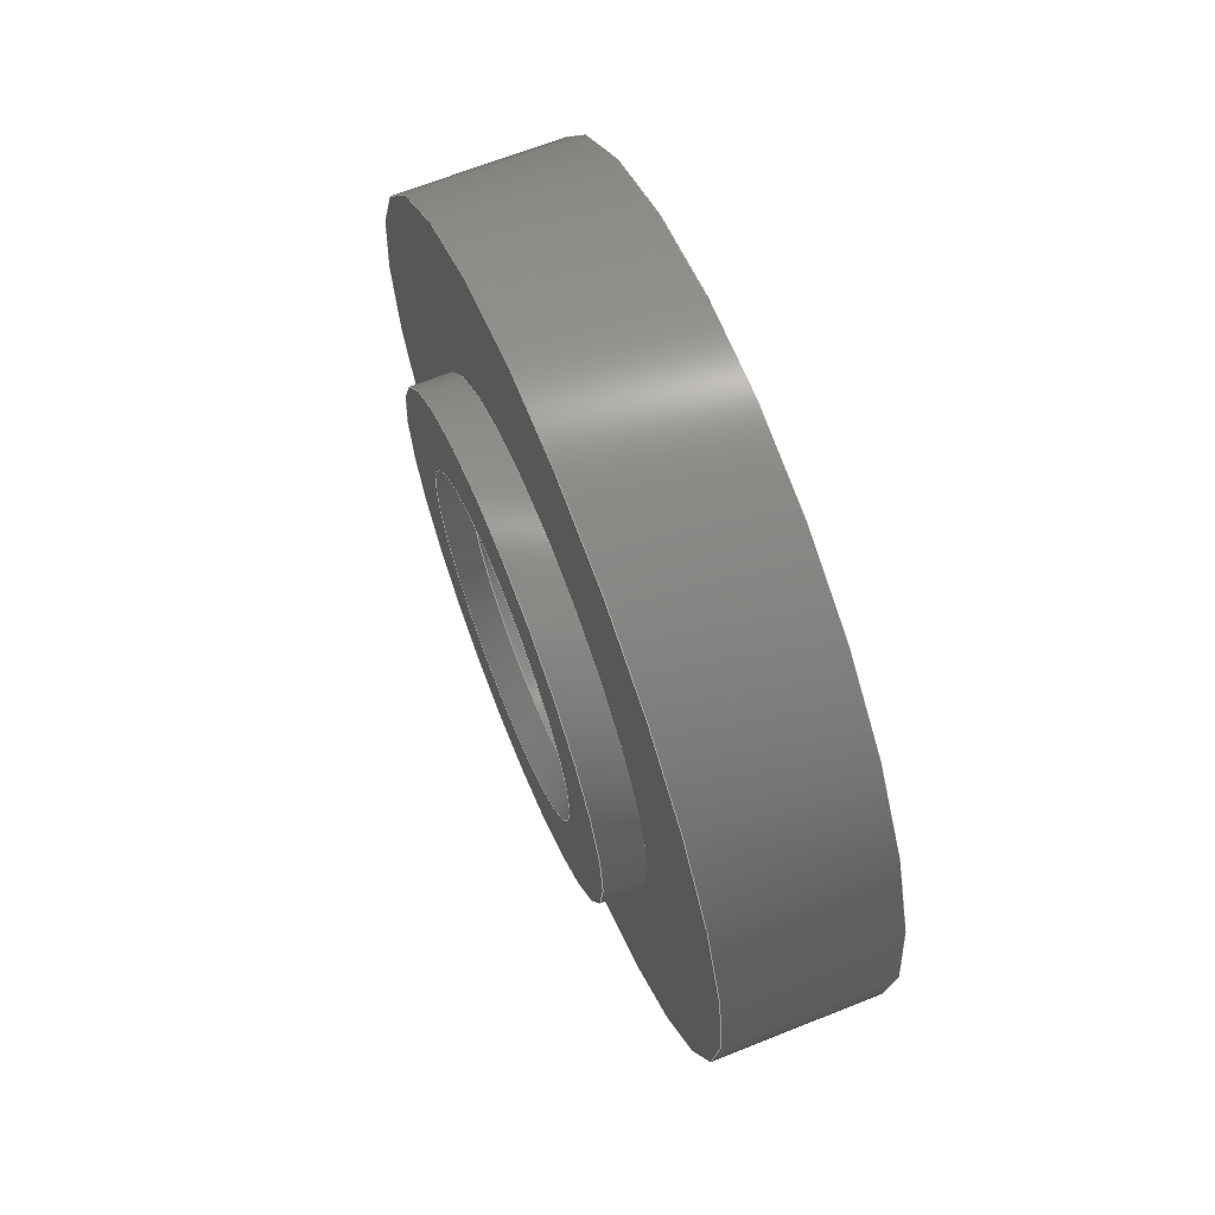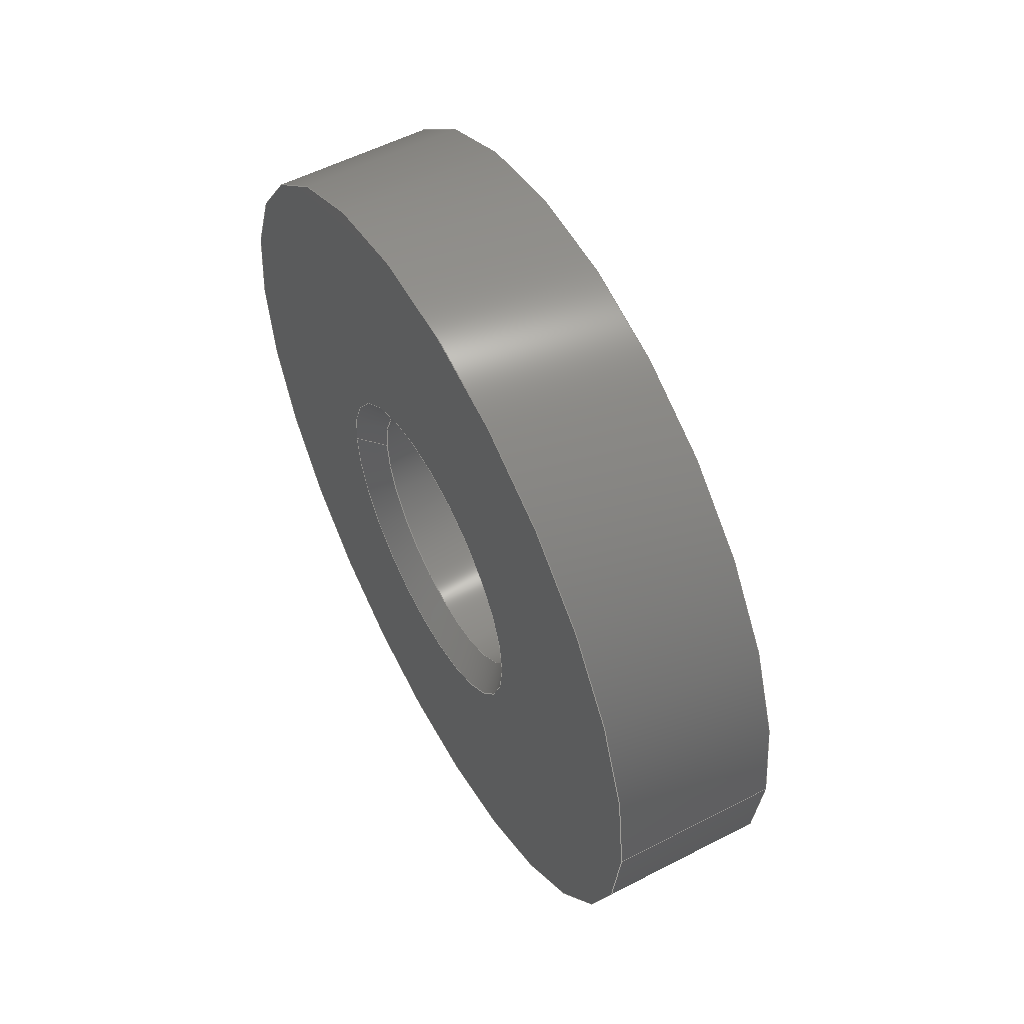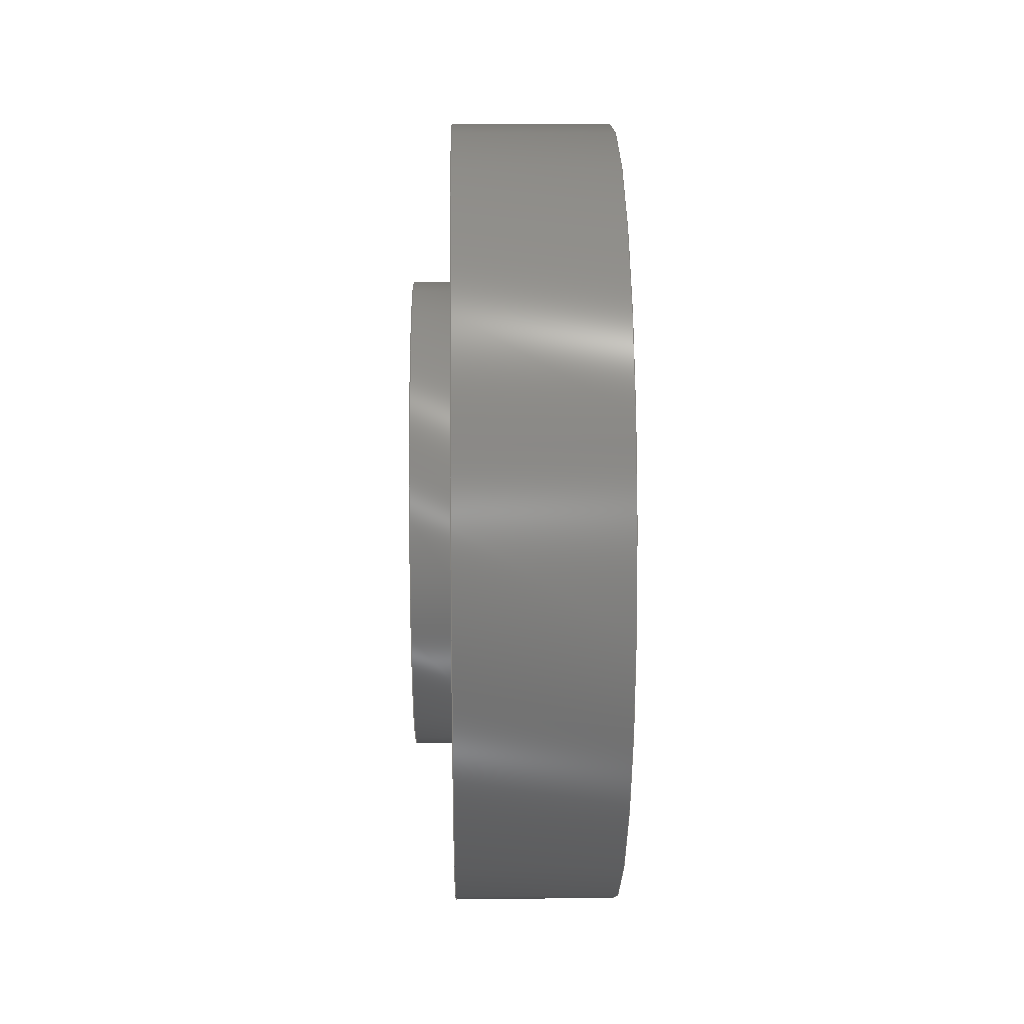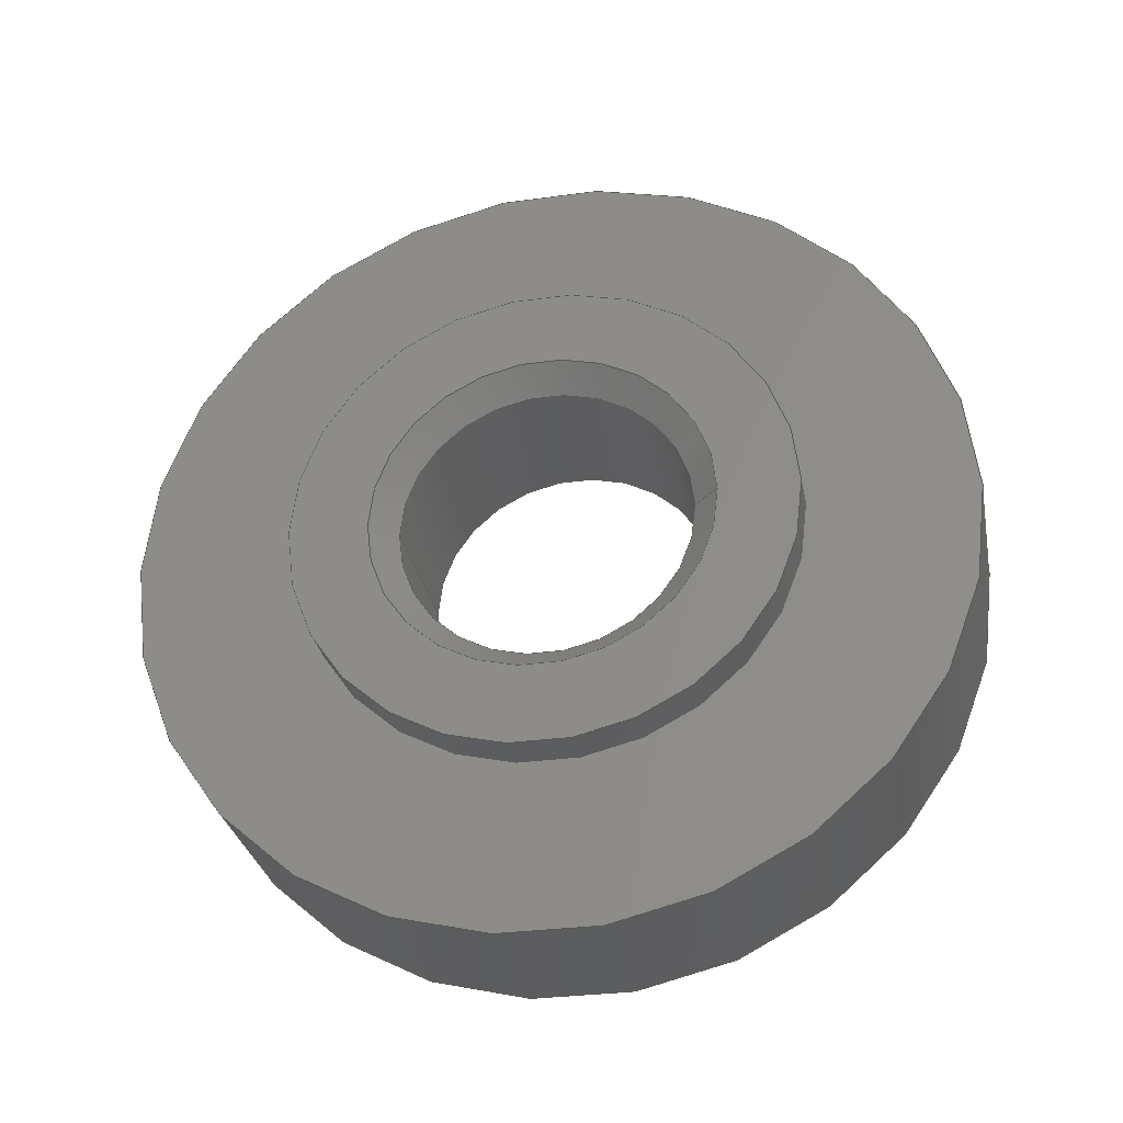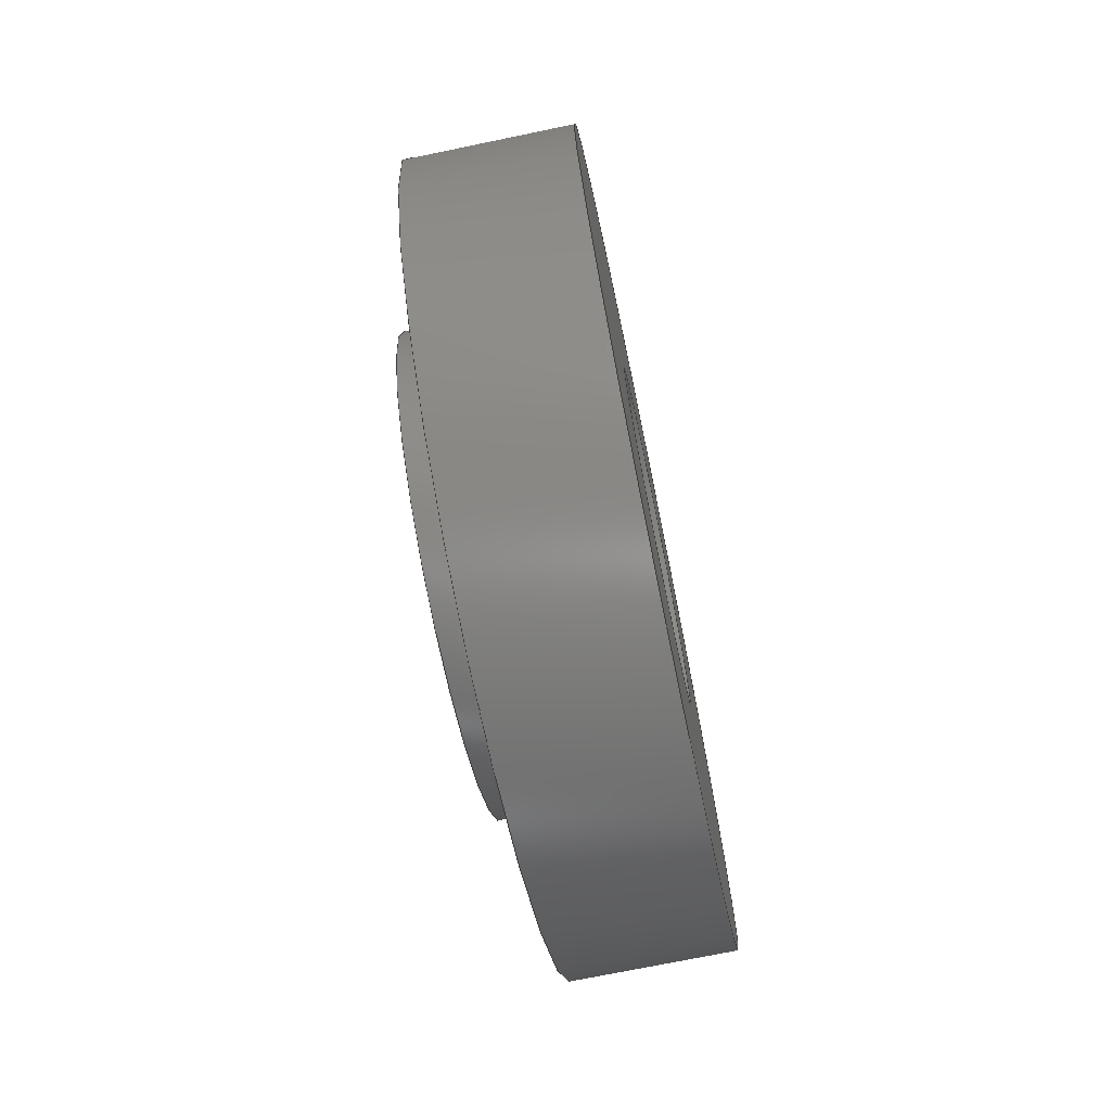
<metadata>
{"format":"step","ext":"stp","renderer":"f3d","projection":"perspective","resolution":1024,"background":"white","views":[{"elev":66.5,"azim":158.2,"up":"+Z"},{"elev":55.4,"azim":-28.5,"up":"+Z"},{"elev":15.7,"azim":178.9,"up":"+Z"},{"elev":-30.7,"azim":101.1,"up":"+Z"},{"elev":-72.2,"azim":-168.3,"up":"+Z"}]}
</metadata>
<code>
ISO-10303-21;
DATA;
#1=MECHANICAL_DESIGN_GEOMETRIC_PRESENTATION_REPRESENTATION('',(#4),#240);
#2=SHAPE_REPRESENTATION_RELATIONSHIP('SRR','None',#247,#3);
#3=ADVANCED_BREP_SHAPE_REPRESENTATION('',(#5),#239);
#4=STYLED_ITEM('',(#256),#5);
#5=MANIFOLD_SOLID_BREP('\X2\inf\X0\ \X2\04420435043B043E\X0\1',
#119);
#6=FACE_BOUND('',#26,.T.);
#7=FACE_BOUND('',#29,.T.);
#8=FACE_BOUND('',#31,.T.);
#9=PLANE('',#149);
#10=PLANE('',#153);
#11=PLANE('',#155);
#12=CYLINDRICAL_SURFACE('',#146,1.75);
#13=CYLINDRICAL_SURFACE('',#158,5);
#14=CYLINDRICAL_SURFACE('',#159,3);
#15=FACE_OUTER_BOUND('',#23,.T.);
#16=FACE_OUTER_BOUND('',#24,.T.);
#17=FACE_OUTER_BOUND('',#25,.T.);
#18=FACE_OUTER_BOUND('',#27,.T.);
#19=FACE_OUTER_BOUND('',#28,.T.);
#20=FACE_OUTER_BOUND('',#30,.T.);
#21=FACE_OUTER_BOUND('',#32,.T.);
#22=FACE_OUTER_BOUND('',#33,.T.);
#23=EDGE_LOOP('',(#79,#80,#81,#82,#83));
#24=EDGE_LOOP('',(#84,#85,#86,#87,#88,#89));
#25=EDGE_LOOP('',(#90));
#26=EDGE_LOOP('',(#91));
#27=EDGE_LOOP('',(#92,#93,#94,#95,#96));
#28=EDGE_LOOP('',(#97));
#29=EDGE_LOOP('',(#98));
#30=EDGE_LOOP('',(#99));
#31=EDGE_LOOP('',(#100));
#32=EDGE_LOOP('',(#101,#102,#103,#104));
#33=EDGE_LOOP('',(#105,#106,#107,#108));
#34=LINE('',#208,#39);
#35=LINE('',#217,#40);
#36=LINE('',#223,#41);
#37=LINE('',#234,#42);
#38=LINE('',#236,#43);
#39=VECTOR('',#166,1.9);
#40=VECTOR('',#177,1.75);
#41=VECTOR('',#184,1.9);
#42=VECTOR('',#199,5);
#43=VECTOR('',#202,3);
#44=CIRCLE('',#143,2.05);
#45=CIRCLE('',#144,1.75);
#46=CIRCLE('',#145,1.75);
#47=CIRCLE('',#147,1.75);
#48=CIRCLE('',#148,1.75);
#49=CIRCLE('',#150,3);
#50=CIRCLE('',#152,2.05);
#51=CIRCLE('',#154,5);
#52=CIRCLE('',#156,5);
#53=CIRCLE('',#157,3);
#54=VERTEX_POINT('',#205);
#55=VERTEX_POINT('',#207);
#56=VERTEX_POINT('',#209);
#57=VERTEX_POINT('',#213);
#58=VERTEX_POINT('',#214);
#59=VERTEX_POINT('',#219);
#60=VERTEX_POINT('',#222);
#61=VERTEX_POINT('',#226);
#62=VERTEX_POINT('',#229);
#63=VERTEX_POINT('',#231);
#64=EDGE_CURVE('',#54,#54,#44,.T.);
#65=EDGE_CURVE('',#54,#55,#34,.T.);
#66=EDGE_CURVE('',#55,#56,#45,.T.);
#67=EDGE_CURVE('',#56,#55,#46,.T.);
#68=EDGE_CURVE('',#57,#58,#47,.T.);
#69=EDGE_CURVE('',#58,#57,#48,.T.);
#70=EDGE_CURVE('',#58,#56,#35,.T.);
#71=EDGE_CURVE('',#59,#59,#49,.T.);
#72=EDGE_CURVE('',#57,#60,#36,.T.);
#73=EDGE_CURVE('',#60,#60,#50,.T.);
#74=EDGE_CURVE('',#61,#61,#51,.T.);
#75=EDGE_CURVE('',#62,#62,#52,.T.);
#76=EDGE_CURVE('',#63,#63,#53,.T.);
#77=EDGE_CURVE('',#61,#62,#37,.T.);
#78=EDGE_CURVE('',#63,#59,#38,.T.);
#79=ORIENTED_EDGE('',*,*,#64,.T.);
#80=ORIENTED_EDGE('',*,*,#65,.T.);
#81=ORIENTED_EDGE('',*,*,#66,.T.);
#82=ORIENTED_EDGE('',*,*,#67,.T.);
#83=ORIENTED_EDGE('',*,*,#65,.F.);
#84=ORIENTED_EDGE('',*,*,#68,.F.);
#85=ORIENTED_EDGE('',*,*,#69,.F.);
#86=ORIENTED_EDGE('',*,*,#70,.T.);
#87=ORIENTED_EDGE('',*,*,#66,.F.);
#88=ORIENTED_EDGE('',*,*,#67,.F.);
#89=ORIENTED_EDGE('',*,*,#70,.F.);
#90=ORIENTED_EDGE('',*,*,#71,.F.);
#91=ORIENTED_EDGE('',*,*,#64,.F.);
#92=ORIENTED_EDGE('',*,*,#68,.T.);
#93=ORIENTED_EDGE('',*,*,#69,.T.);
#94=ORIENTED_EDGE('',*,*,#72,.T.);
#95=ORIENTED_EDGE('',*,*,#73,.T.);
#96=ORIENTED_EDGE('',*,*,#72,.F.);
#97=ORIENTED_EDGE('',*,*,#74,.T.);
#98=ORIENTED_EDGE('',*,*,#73,.F.);
#99=ORIENTED_EDGE('',*,*,#75,.F.);
#100=ORIENTED_EDGE('',*,*,#76,.T.);
#101=ORIENTED_EDGE('',*,*,#74,.F.);
#102=ORIENTED_EDGE('',*,*,#77,.T.);
#103=ORIENTED_EDGE('',*,*,#75,.T.);
#104=ORIENTED_EDGE('',*,*,#77,.F.);
#105=ORIENTED_EDGE('',*,*,#76,.F.);
#106=ORIENTED_EDGE('',*,*,#78,.T.);
#107=ORIENTED_EDGE('',*,*,#71,.T.);
#108=ORIENTED_EDGE('',*,*,#78,.F.);
#109=CONICAL_SURFACE('',#142,1.9,0.7854);
#110=CONICAL_SURFACE('',#151,1.9,0.7854);
#111=ADVANCED_FACE('',(#15),#109,.F.);
#112=ADVANCED_FACE('',(#16),#12,.F.);
#113=ADVANCED_FACE('',(#17,#6),#9,.T.);
#114=ADVANCED_FACE('',(#18),#110,.F.);
#115=ADVANCED_FACE('',(#19,#7),#10,.T.);
#116=ADVANCED_FACE('',(#20,#8),#11,.T.);
#117=ADVANCED_FACE('',(#21),#13,.T.);
#118=ADVANCED_FACE('',(#22),#14,.T.);
#119=CLOSED_SHELL('',(#111,#112,#113,#114,#115,#116,#117,#118));
#120=DERIVED_UNIT_ELEMENT(#123,1);
#121=DERIVED_UNIT_ELEMENT(#242,-3);
#122=DIMENSIONAL_EXPONENTS(0,1,0,0,0,0,0);
#123=(
CONVERSION_BASED_UNIT('gram',#125)
MASS_UNIT()
NAMED_UNIT(#122)
);
#124=(
MASS_UNIT()
NAMED_UNIT(*)
SI_UNIT(.KILO.,.GRAM.)
);
#125=MASS_MEASURE_WITH_UNIT(MASS_MEASURE(0.001),#124);
#126=DERIVED_UNIT((#120,#121));
#127=MEASURE_REPRESENTATION_ITEM('density measure',
POSITIVE_RATIO_MEASURE(1),#126);
#128=PROPERTY_DEFINITION_REPRESENTATION(#133,#130);
#129=PROPERTY_DEFINITION_REPRESENTATION(#134,#131);
#130=REPRESENTATION('material name',(#132),#239);
#131=REPRESENTATION('density',(#127),#239);
#132=DESCRIPTIVE_REPRESENTATION_ITEM('\X2\04220438043FinfB0435\X0\',
'\X2\04220438043FinfB0435\X0\');
#133=PROPERTY_DEFINITION('material property','material name',#249);
#134=PROPERTY_DEFINITION('material property','density of part',#249);
#135=DATE_TIME_ROLE('creation_date');
#136=APPLIED_DATE_AND_TIME_ASSIGNMENT(#137,#135,(#249));
#137=DATE_AND_TIME(#138,#139);
#138=CALENDAR_DATE(2024,6,12);
#139=LOCAL_TIME(0,0,0,#140);
#140=COORDINATED_UNIVERSAL_TIME_OFFSET(0,0,.BEHIND.);
#141=AXIS2_PLACEMENT_3D('',#203,#160,#161);
#142=AXIS2_PLACEMENT_3D('',#204,#162,#163);
#143=AXIS2_PLACEMENT_3D('',#206,#164,#165);
#144=AXIS2_PLACEMENT_3D('',#210,#167,#168);
#145=AXIS2_PLACEMENT_3D('',#211,#169,#170);
#146=AXIS2_PLACEMENT_3D('',#212,#171,#172);
#147=AXIS2_PLACEMENT_3D('',#215,#173,#174);
#148=AXIS2_PLACEMENT_3D('',#216,#175,#176);
#149=AXIS2_PLACEMENT_3D('',#218,#178,#179);
#150=AXIS2_PLACEMENT_3D('',#220,#180,#181);
#151=AXIS2_PLACEMENT_3D('',#221,#182,#183);
#152=AXIS2_PLACEMENT_3D('',#224,#185,#186);
#153=AXIS2_PLACEMENT_3D('',#225,#187,#188);
#154=AXIS2_PLACEMENT_3D('',#227,#189,#190);
#155=AXIS2_PLACEMENT_3D('',#228,#191,#192);
#156=AXIS2_PLACEMENT_3D('',#230,#193,#194);
#157=AXIS2_PLACEMENT_3D('',#232,#195,#196);
#158=AXIS2_PLACEMENT_3D('',#233,#197,#198);
#159=AXIS2_PLACEMENT_3D('',#235,#200,#201);
#160=DIRECTION('axis',(0,0,1));
#161=DIRECTION('refdir',(1,0,0));
#162=DIRECTION('center_axis',(1,0,0));
#163=DIRECTION('ref_axis',(0,-1,0));
#164=DIRECTION('center_axis',(1,0,0));
#165=DIRECTION('ref_axis',(0,-1,0));
#166=DIRECTION('',(-0.7071,-0.7071,-8.66e-17));
#167=DIRECTION('center_axis',(-1,0,0));
#168=DIRECTION('ref_axis',(0,-1,0));
#169=DIRECTION('center_axis',(-1,0,0));
#170=DIRECTION('ref_axis',(0,-1,0));
#171=DIRECTION('center_axis',(-1,0,0));
#172=DIRECTION('ref_axis',(0,1,0));
#173=DIRECTION('center_axis',(1,0,0));
#174=DIRECTION('ref_axis',(0,-1,0));
#175=DIRECTION('center_axis',(1,0,0));
#176=DIRECTION('ref_axis',(0,-1,0));
#177=DIRECTION('',(1,0,0));
#178=DIRECTION('center_axis',(1,0,0));
#179=DIRECTION('ref_axis',(0,0,-1));
#180=DIRECTION('center_axis',(-1,0,0));
#181=DIRECTION('ref_axis',(0,0,1));
#182=DIRECTION('center_axis',(-1,0,0));
#183=DIRECTION('ref_axis',(0,-1,0));
#184=DIRECTION('',(-0.7071,0.7071,8.66e-17));
#185=DIRECTION('center_axis',(-1,0,0));
#186=DIRECTION('ref_axis',(0,-1,0));
#187=DIRECTION('center_axis',(-1,0,0));
#188=DIRECTION('ref_axis',(0,0,1));
#189=DIRECTION('center_axis',(-1,0,0));
#190=DIRECTION('ref_axis',(0,0,1));
#191=DIRECTION('center_axis',(1,0,0));
#192=DIRECTION('ref_axis',(0,0,-1));
#193=DIRECTION('center_axis',(-1,0,0));
#194=DIRECTION('ref_axis',(0,0,1));
#195=DIRECTION('center_axis',(-1,0,0));
#196=DIRECTION('ref_axis',(0,0,1));
#197=DIRECTION('center_axis',(-1,0,0));
#198=DIRECTION('ref_axis',(0,1,0));
#199=DIRECTION('',(1,0,0));
#200=DIRECTION('center_axis',(-1,0,0));
#201=DIRECTION('ref_axis',(0,1,0));
#202=DIRECTION('',(1,0,0));
#203=CARTESIAN_POINT('',(0,0,0));
#204=CARTESIAN_POINT('Origin',(-0.15,0,0));
#205=CARTESIAN_POINT('',(0,2.05,2.511e-16));
#206=CARTESIAN_POINT('Origin',(0,0,0));
#207=CARTESIAN_POINT('',(-0.3,1.75,-2.143e-16));
#208=CARTESIAN_POINT('',(-0.15,1.9,2.327e-16));
#209=CARTESIAN_POINT('',(-0.3,-1.75,2.143e-16));
#210=CARTESIAN_POINT('Origin',(-0.3,0,0));
#211=CARTESIAN_POINT('Origin',(-0.3,0,0));
#212=CARTESIAN_POINT('Origin',(-1.25,0,0));
#213=CARTESIAN_POINT('',(-2.2,1.75,2.143e-16));
#214=CARTESIAN_POINT('',(-2.2,-1.75,2.143e-16));
#215=CARTESIAN_POINT('Origin',(-2.2,0,0));
#216=CARTESIAN_POINT('Origin',(-2.2,0,0));
#217=CARTESIAN_POINT('',(-1.25,-1.75,2.143e-16));
#218=CARTESIAN_POINT('Origin',(0,3,0));
#219=CARTESIAN_POINT('',(-3.469e-17,-3,3.674e-16));
#220=CARTESIAN_POINT('Origin',(0,0,0));
#221=CARTESIAN_POINT('Origin',(-2.35,0,0));
#222=CARTESIAN_POINT('',(-2.5,2.05,-2.511e-16));
#223=CARTESIAN_POINT('',(-2.35,1.9,2.327e-16));
#224=CARTESIAN_POINT('Origin',(-2.5,0,0));
#225=CARTESIAN_POINT('Origin',(-2.5,1.75,0));
#226=CARTESIAN_POINT('',(-2.5,-5,6.123e-16));
#227=CARTESIAN_POINT('Origin',(-2.5,0,0));
#228=CARTESIAN_POINT('Origin',(-0.5,5,0));
#229=CARTESIAN_POINT('',(-0.5,-5,6.123e-16));
#230=CARTESIAN_POINT('Origin',(-0.5,0,0));
#231=CARTESIAN_POINT('',(-0.5,-3,3.674e-16));
#232=CARTESIAN_POINT('Origin',(-0.5,0,0));
#233=CARTESIAN_POINT('Origin',(-1.5,0,0));
#234=CARTESIAN_POINT('',(-1.5,-5,6.123e-16));
#235=CARTESIAN_POINT('Origin',(-0.25,0,0));
#236=CARTESIAN_POINT('',(-0.25,-3,3.674e-16));
#237=UNCERTAINTY_MEASURE_WITH_UNIT(LENGTH_MEASURE(0.01),#241,
'DISTANCE_ACCURACY_VALUE',
'Maximum model space distance between geometric entities at asserted c
onnectivities');
#238=UNCERTAINTY_MEASURE_WITH_UNIT(LENGTH_MEASURE(0.01),#241,
'DISTANCE_ACCURACY_VALUE',
'Maximum model space distance between geometric entities at asserted c
onnectivities');
#239=(
GEOMETRIC_REPRESENTATION_CONTEXT(3)
GLOBAL_UNCERTAINTY_ASSIGNED_CONTEXT((#237))
GLOBAL_UNIT_ASSIGNED_CONTEXT((#241,#243,#244))
REPRESENTATION_CONTEXT('','3D')
);
#240=(
GEOMETRIC_REPRESENTATION_CONTEXT(3)
GLOBAL_UNCERTAINTY_ASSIGNED_CONTEXT((#238))
GLOBAL_UNIT_ASSIGNED_CONTEXT((#241,#243,#244))
REPRESENTATION_CONTEXT('','3D')
);
#241=(
LENGTH_UNIT()
NAMED_UNIT(*)
SI_UNIT(.MILLI.,.METRE.)
);
#242=(
LENGTH_UNIT()
NAMED_UNIT(*)
SI_UNIT(.CENTI.,.METRE.)
);
#243=(
NAMED_UNIT(*)
PLANE_ANGLE_UNIT()
SI_UNIT($,.RADIAN.)
);
#244=(
NAMED_UNIT(*)
SI_UNIT($,.STERADIAN.)
SOLID_ANGLE_UNIT()
);
#245=SHAPE_DEFINITION_REPRESENTATION(#246,#247);
#246=PRODUCT_DEFINITION_SHAPE('',$,#249);
#247=SHAPE_REPRESENTATION('',(#141),#239);
#248=PRODUCT_DEFINITION_CONTEXT('part definition',#253,'design');
#249=PRODUCT_DEFINITION('\X2\4.21e+52FinfD0430044F\X0\ 
\X2\04480430043904310430\X0\','\X2\4.21e+52FinfD0430044F\X0\ 
\X2\04480430043904310430\X0\',#250,#248);
#250=PRODUCT_DEFINITION_FORMATION('',$,#255);
#251=PRODUCT_RELATED_PRODUCT_CATEGORY('\X2\4.21e+52FinfD0430044F\X0\ 
\X2\04480430043904310430\X0\','\X2\4.21e+52FinfD0430044F\X0\ 
\X2\04480430043904310430\X0\',(#255));
#252=APPLICATION_PROTOCOL_DEFINITION('international standard',
'automotive_design',2009,#253);
#253=APPLICATION_CONTEXT(
'Core Data for Automotive Mechanical Design Process');
#254=PRODUCT_CONTEXT('part definition',#253,'mechanical');
#255=PRODUCT('\X2\4.21e+52FinfD0430044F\X0\ \X2\04480430043904310430\X0\',
'\X2\4.21e+52FinfD0430044F\X0\ \X2\04480430043904310430\X0\',
$,(#254));
#256=PRESENTATION_STYLE_ASSIGNMENT((#257));
#257=SURFACE_STYLE_USAGE(.BOTH.,#260);
#258=SURFACE_STYLE_RENDERING_WITH_PROPERTIES($,#264,(#259));
#259=SURFACE_STYLE_TRANSPARENT(0);
#260=SURFACE_SIDE_STYLE('',(#261,#258));
#261=SURFACE_STYLE_FILL_AREA(#262);
#262=FILL_AREA_STYLE('',(#263));
#263=FILL_AREA_STYLE_COLOUR('',#264);
#264=COLOUR_RGB('',0.749,0.749,0.749);
ENDSEC;
END-ISO-10303-21;

</code>
